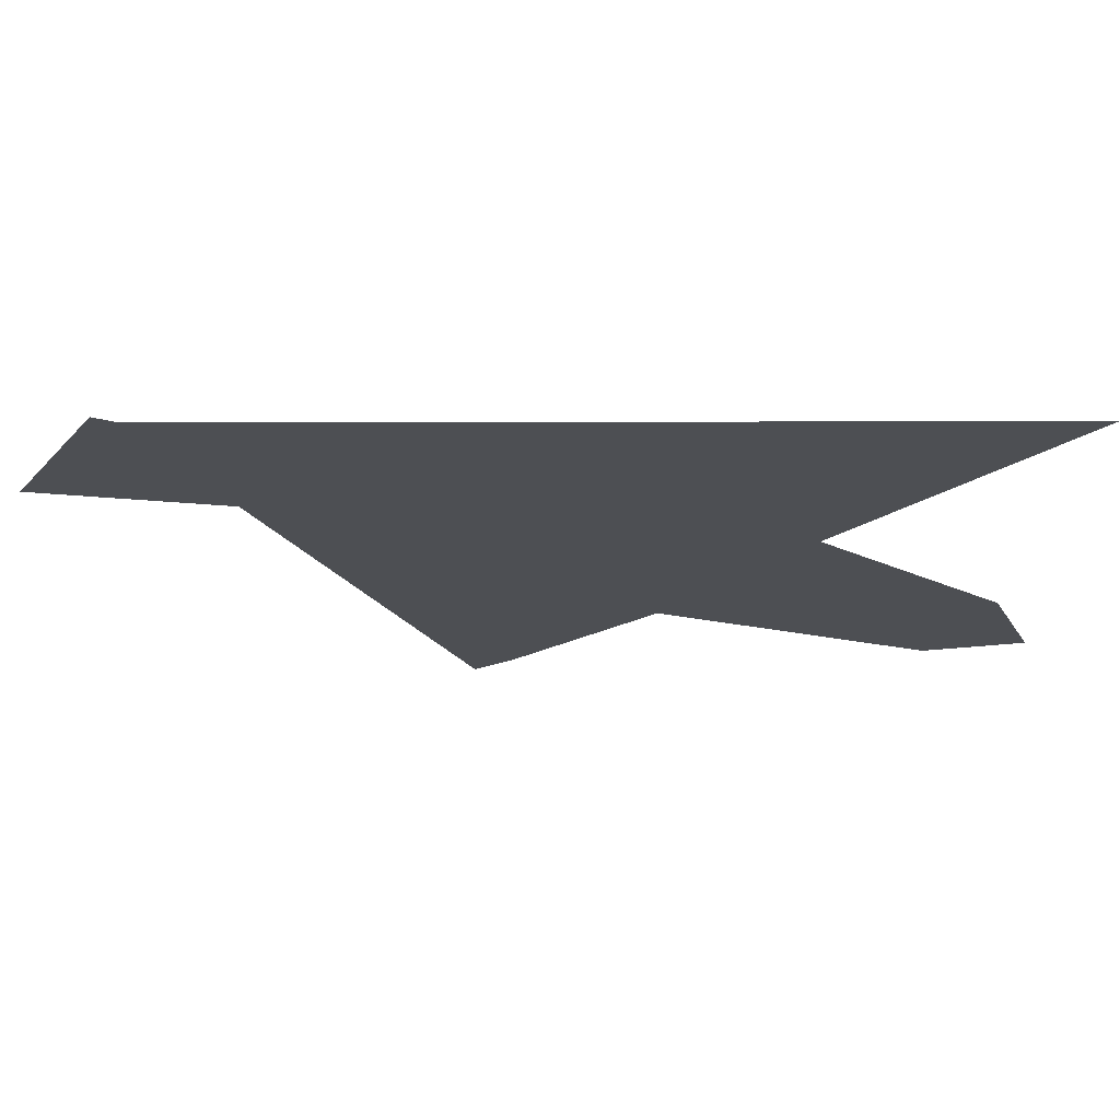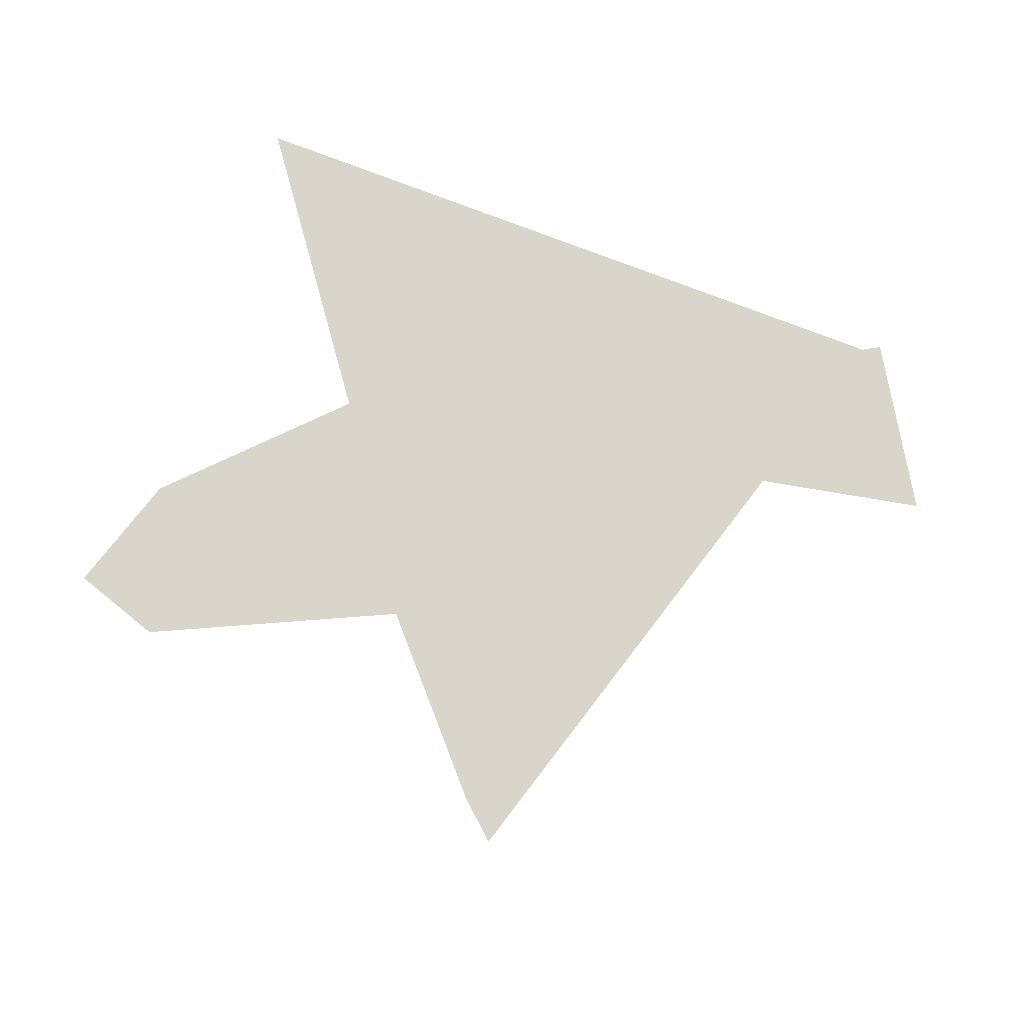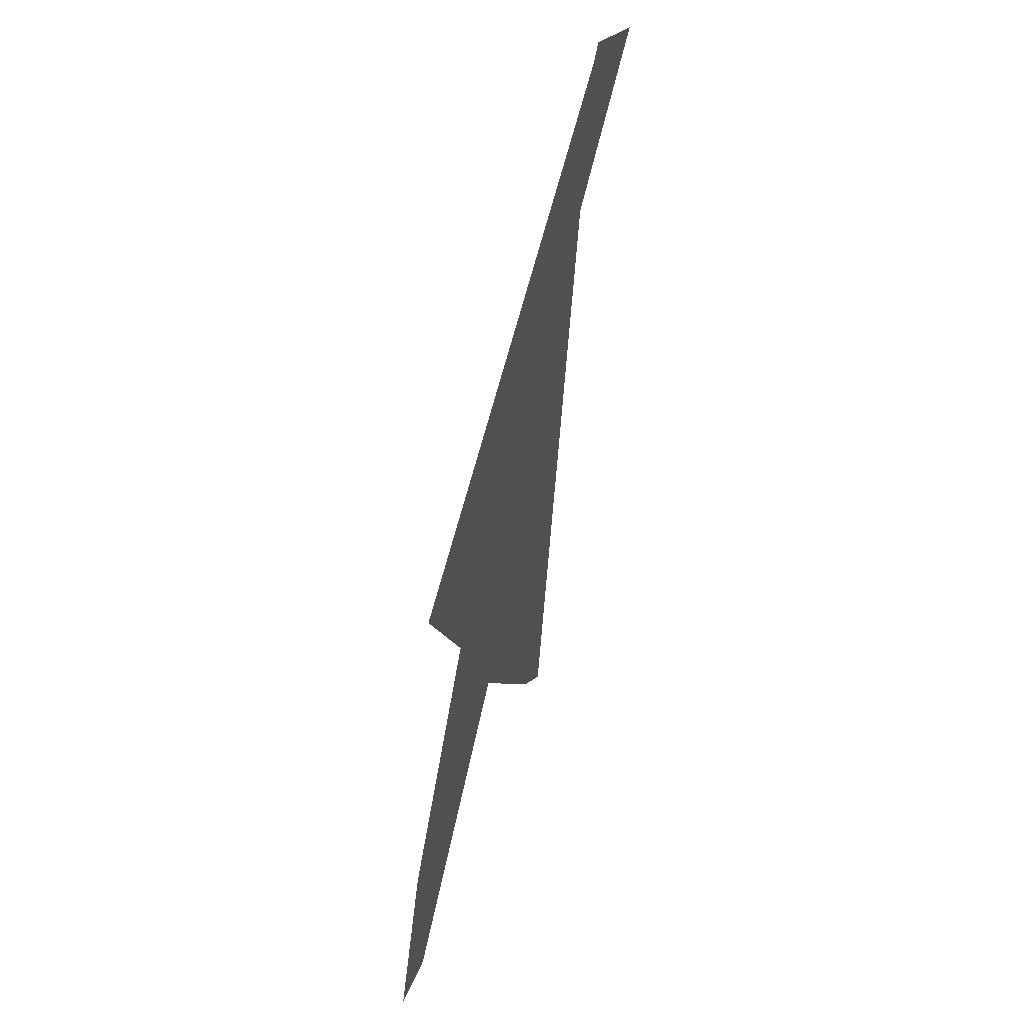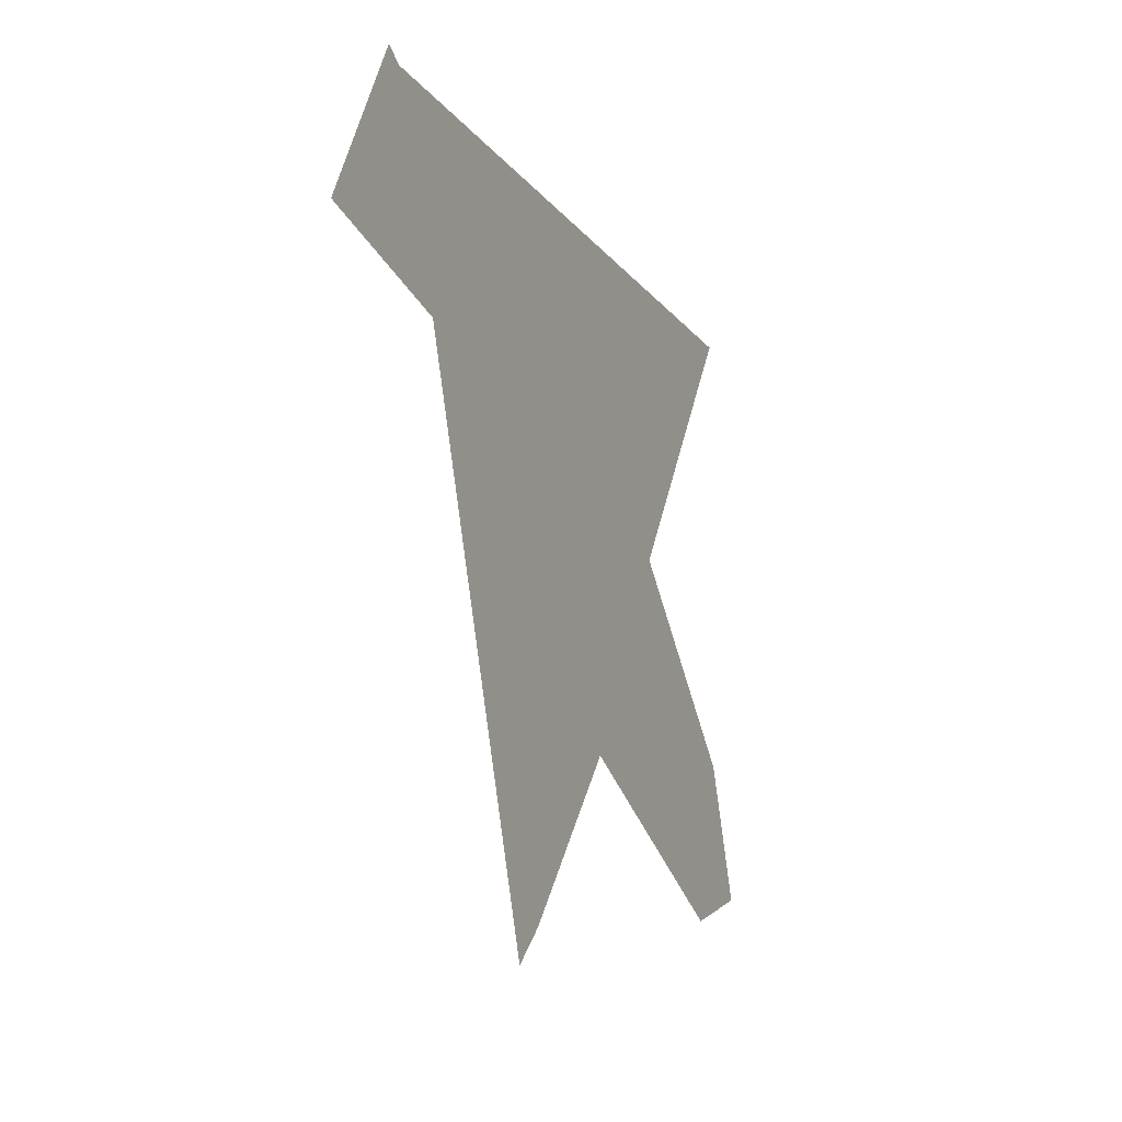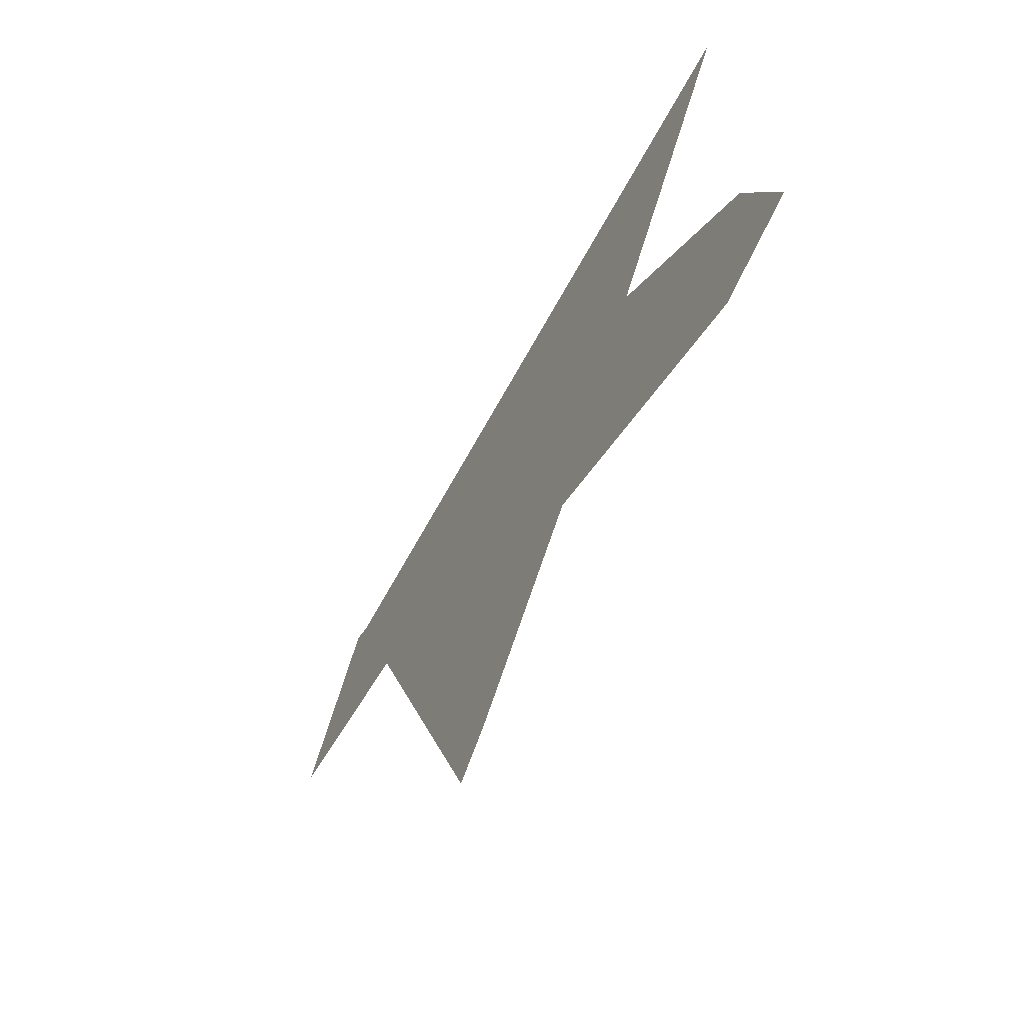
<metadata>
{"format":"obj","ext":"obj","renderer":"f3d","projection":"perspective","resolution":1024,"background":"white","views":[{"elev":72.1,"azim":-178.4,"up":"+Y"},{"elev":74.6,"azim":17.1,"up":"+Z"},{"elev":-56.6,"azim":76.1,"up":"+Y"},{"elev":-18.7,"azim":112.5,"up":"+Y"},{"elev":-64.7,"azim":-119.4,"up":"+Y"}]}
</metadata>
<code>
v 70 84 0
v -48 87 0
v -24 63 0
v -22 54 0
v -27 29 0
v -91 96 0
v -50 32 0
v -88 -3 0
v -98 -30 0
v -78 -38 0
v -22 -16 0
v 8 -54 0
v 16 -62 0
v 25 -30 0
v 5 -37 0
v -7 41 0
v -18 46 0
v 16 38 0
v 93 48 0
v 74 86 0
f 1 2 3 4 5 6 7 8 9 10 11 12 13 14 15 16 17 18 19 20

</code>
